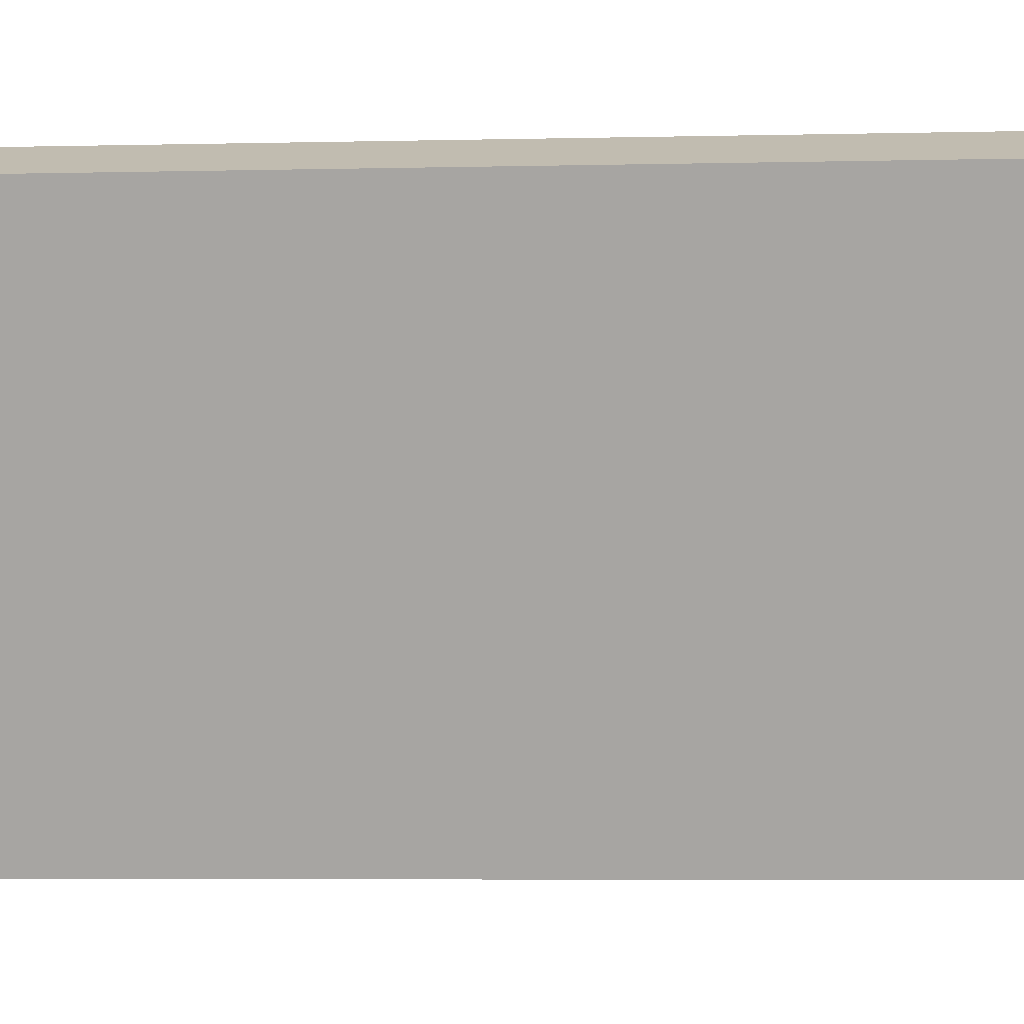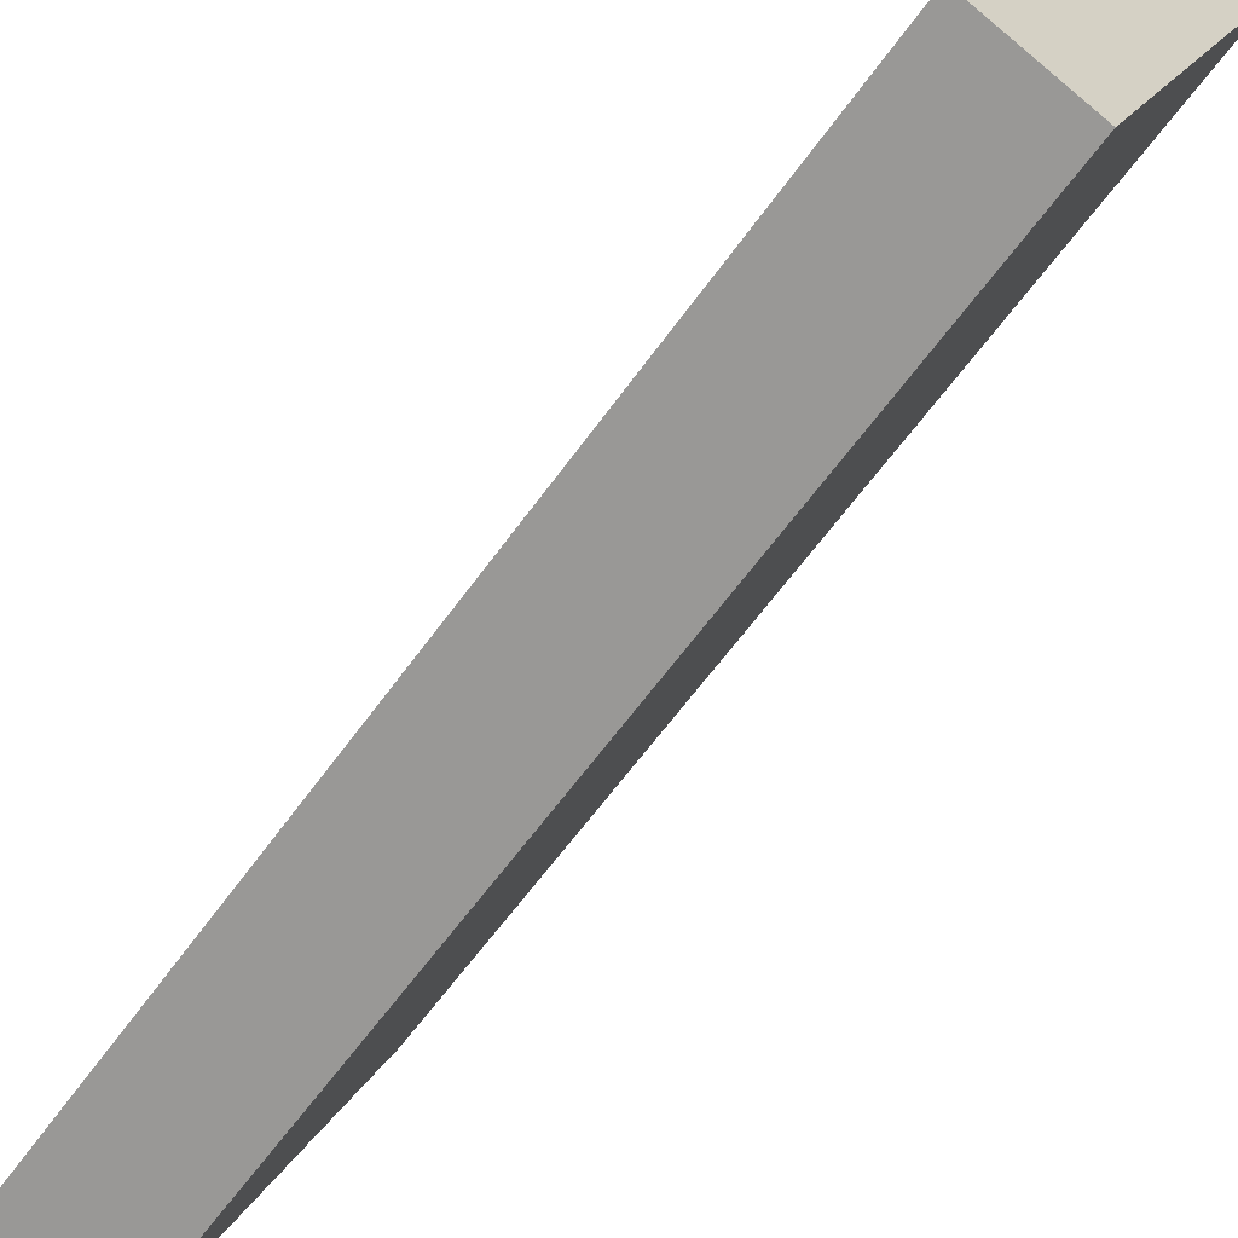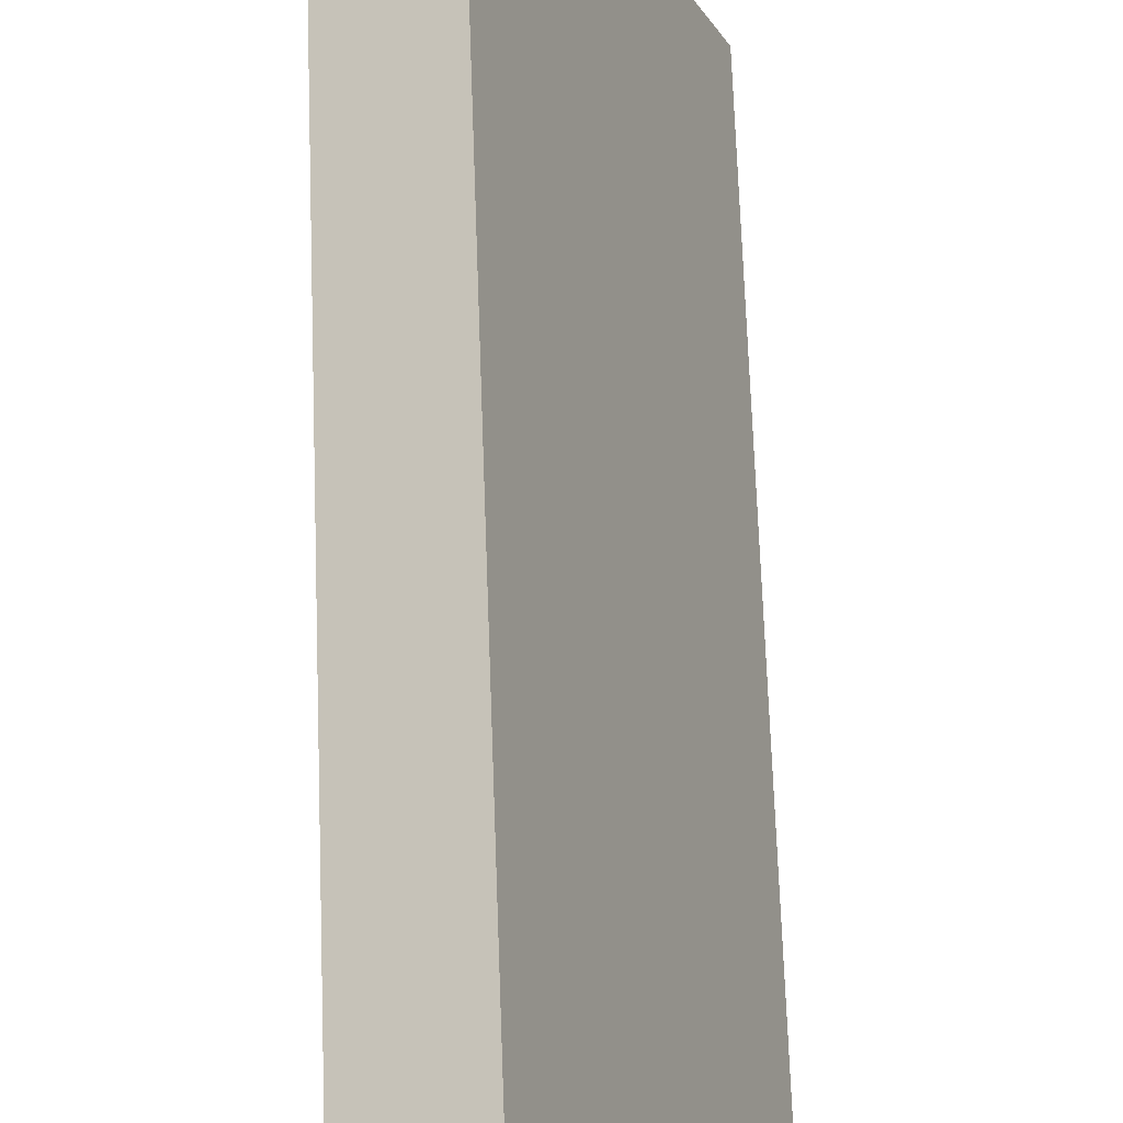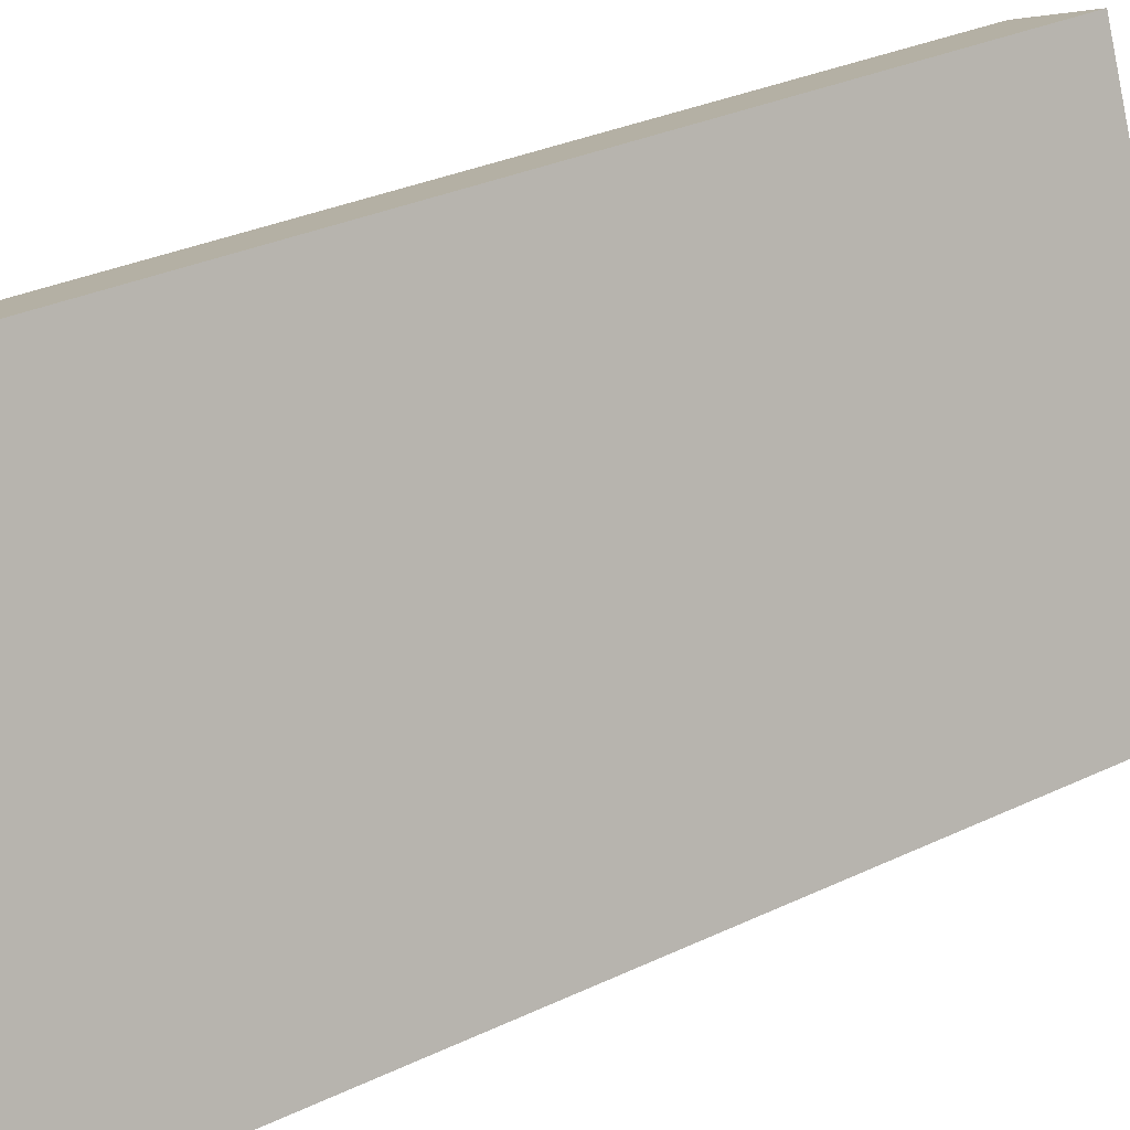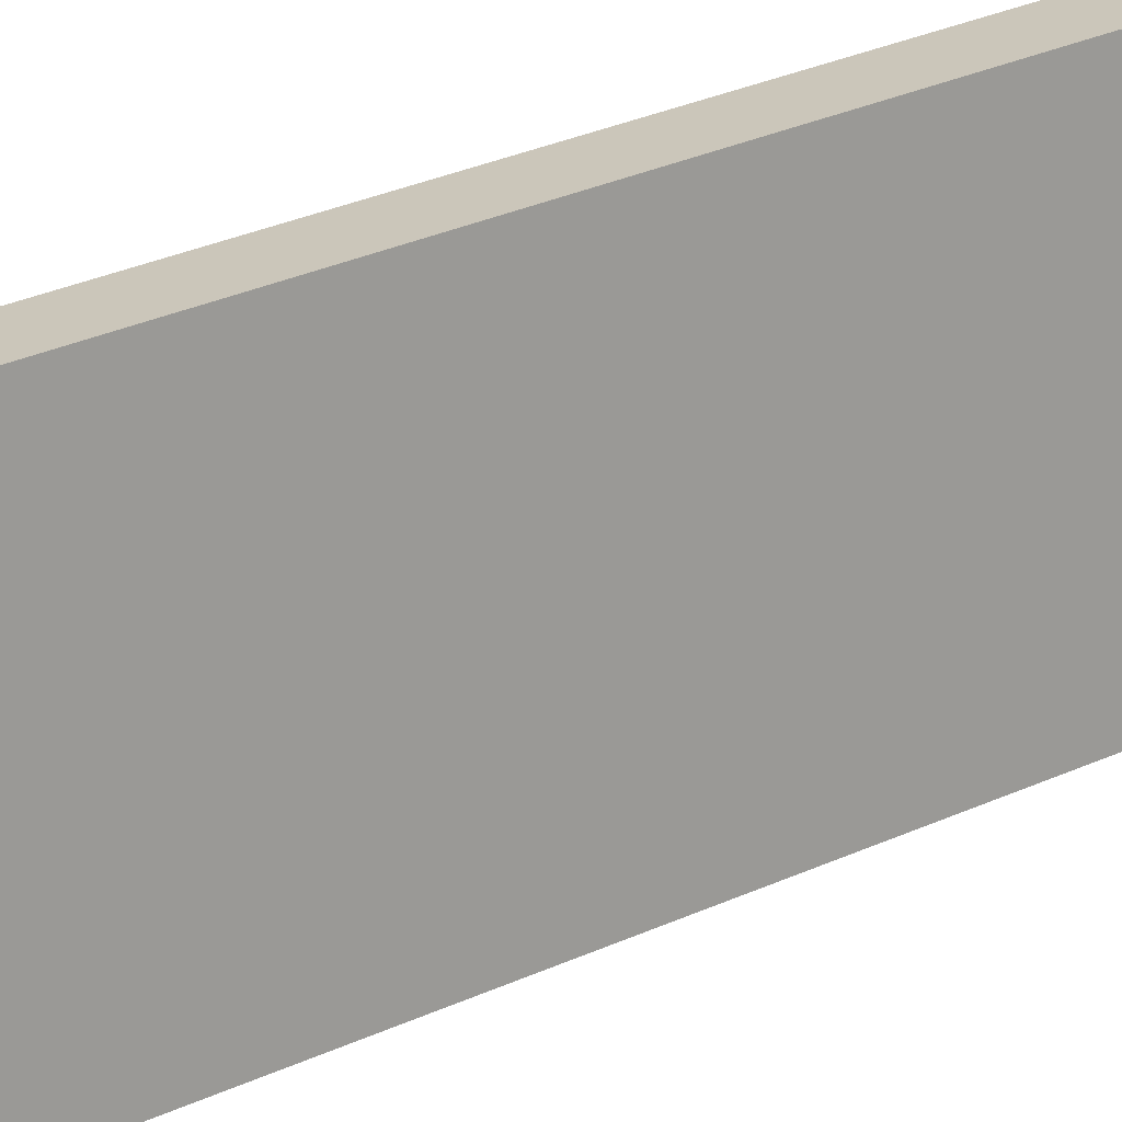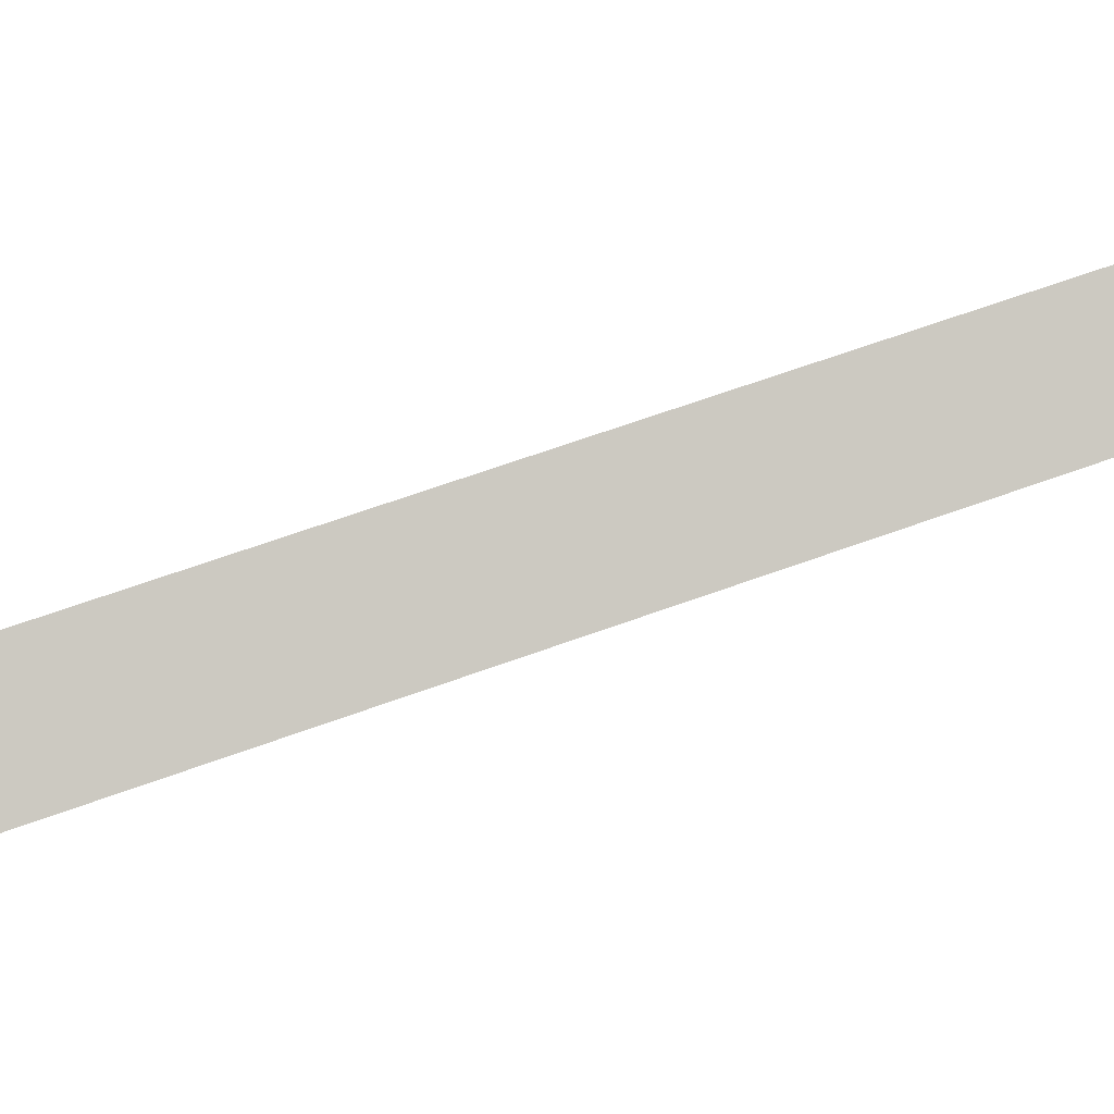
<metadata>
{"format":"obj","ext":"obj","renderer":"f3d","projection":"perspective","resolution":1024,"background":"white","views":[{"elev":-6.5,"azim":93.8,"up":"+Z"},{"elev":-60.2,"azim":-35.1,"up":"+Z"},{"elev":71.9,"azim":177.9,"up":"+Z"},{"elev":31.5,"azim":-123.8,"up":"+Z"},{"elev":44.7,"azim":-115.6,"up":"+Z"},{"elev":65.6,"azim":69.9,"up":"+Z"}]}
</metadata>
<code>
v  0 13.18 8.068e-16
v  4.027 13.18 6.005
v  1.351 13.18 -0.621
v  2.645 13.18 6.596
v  1.351 3.803e-17 -0.621
v  0 0 0
v  2.645 -4.039e-16 6.596
v  4.027 -3.677e-16 6.005
g defaultobject
f 1 2 3
f 2 1 4
f 5 1 3
f 1 5 6
f 6 4 1
f 4 6 7
f 7 2 4
f 2 7 8
f 8 3 2
f 3 8 5
f 8 6 5
f 6 8 7

</code>
